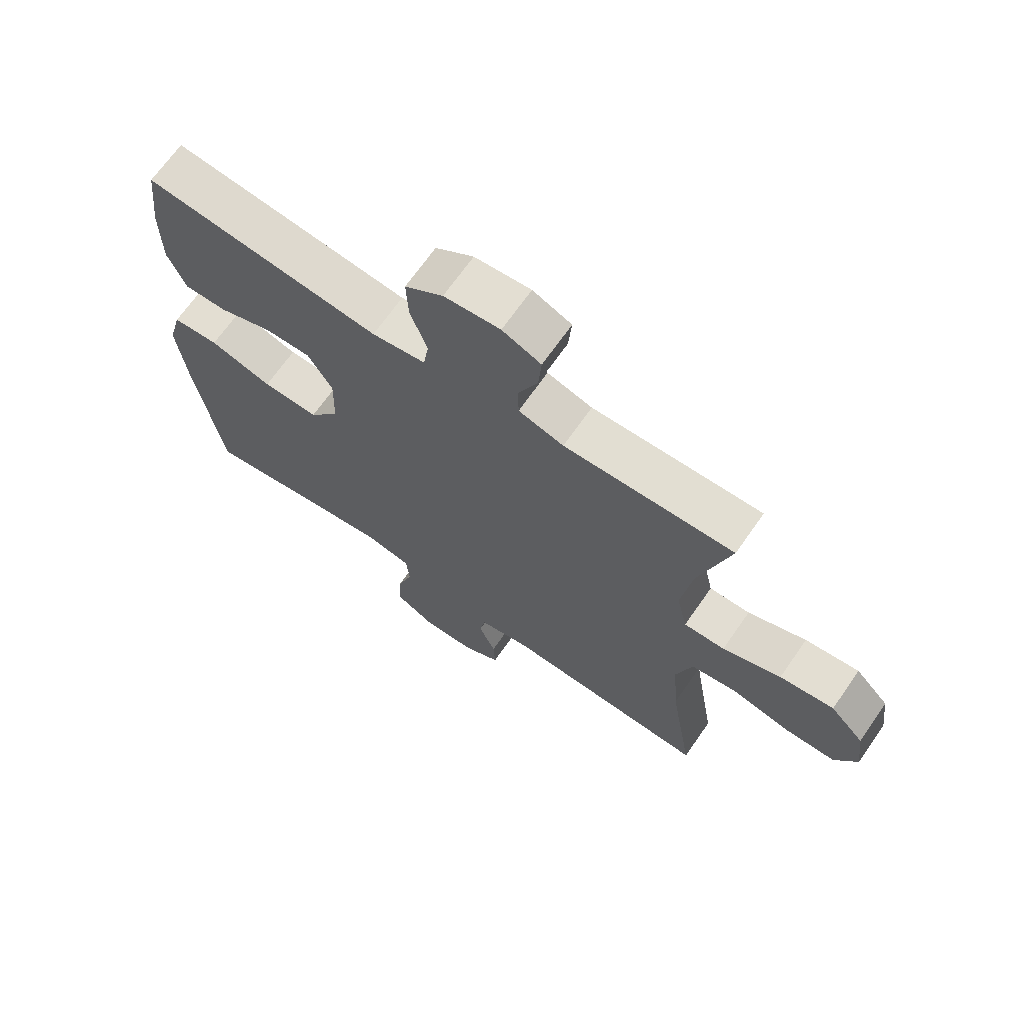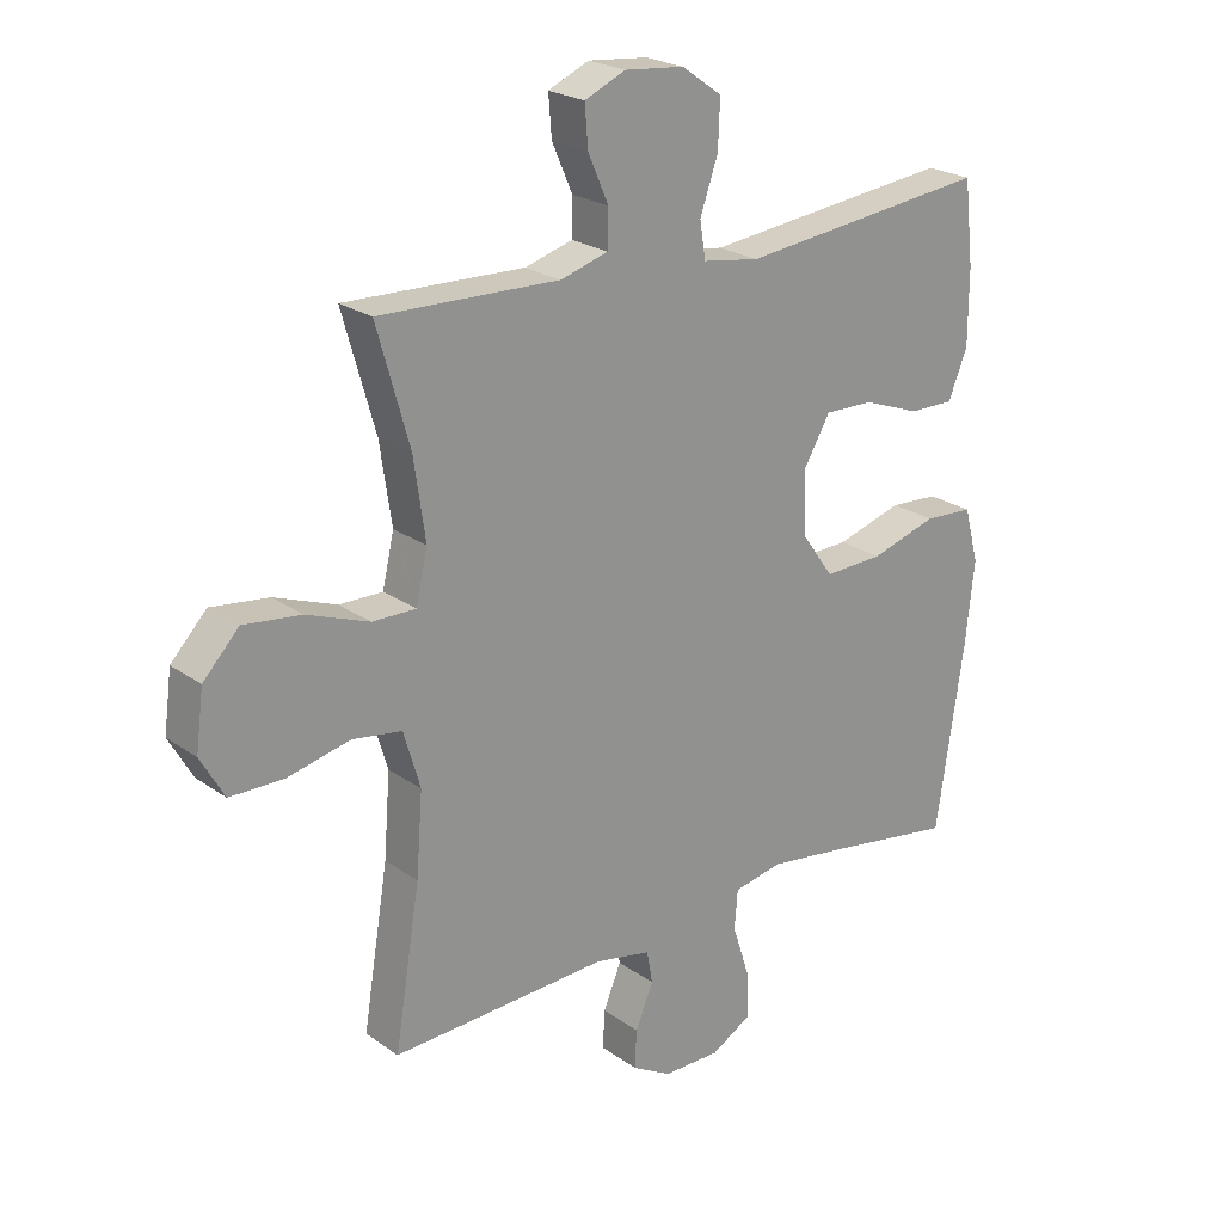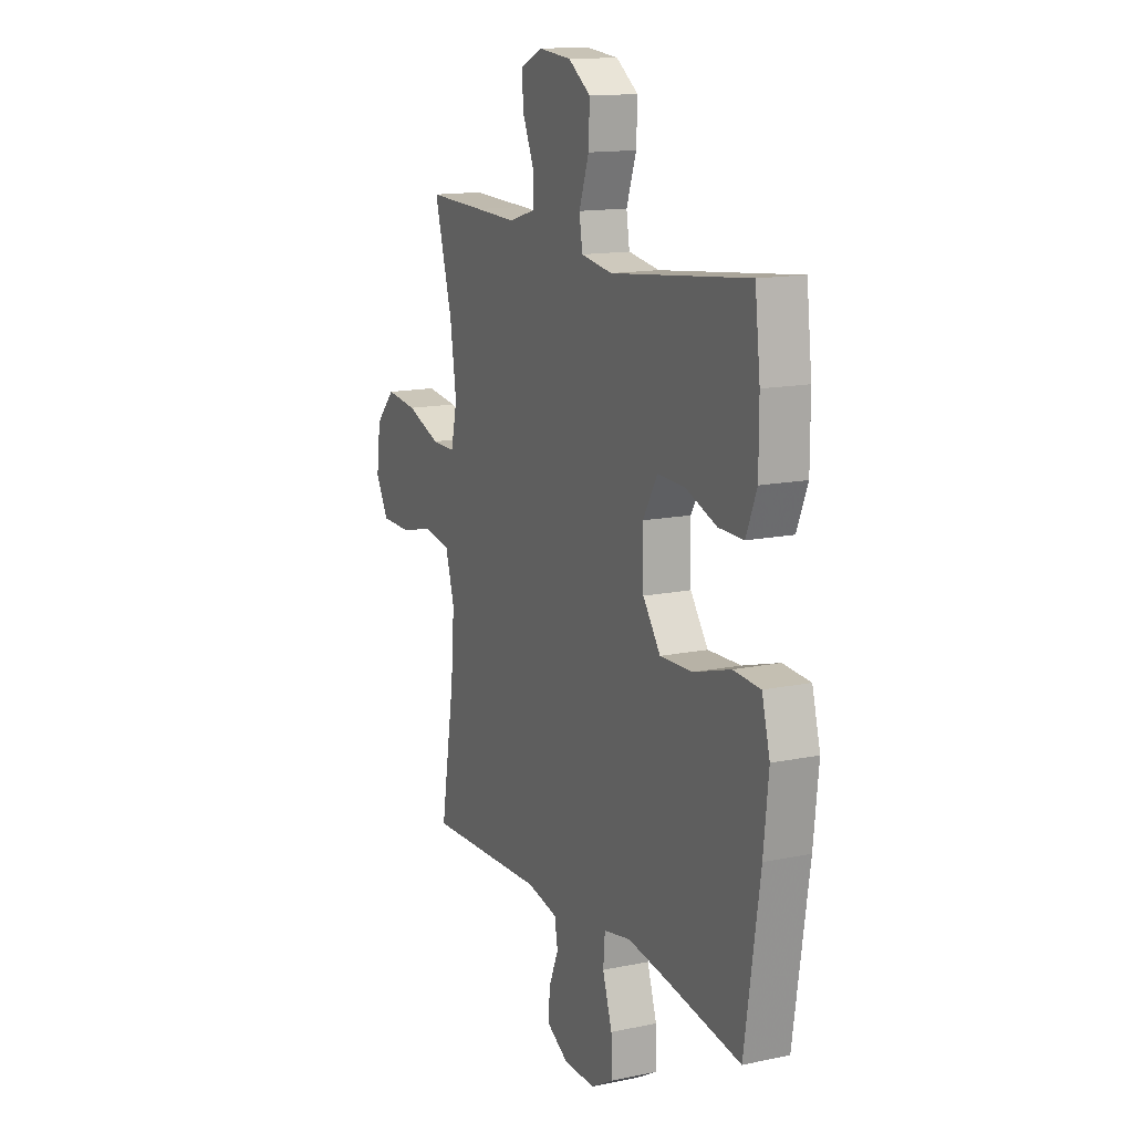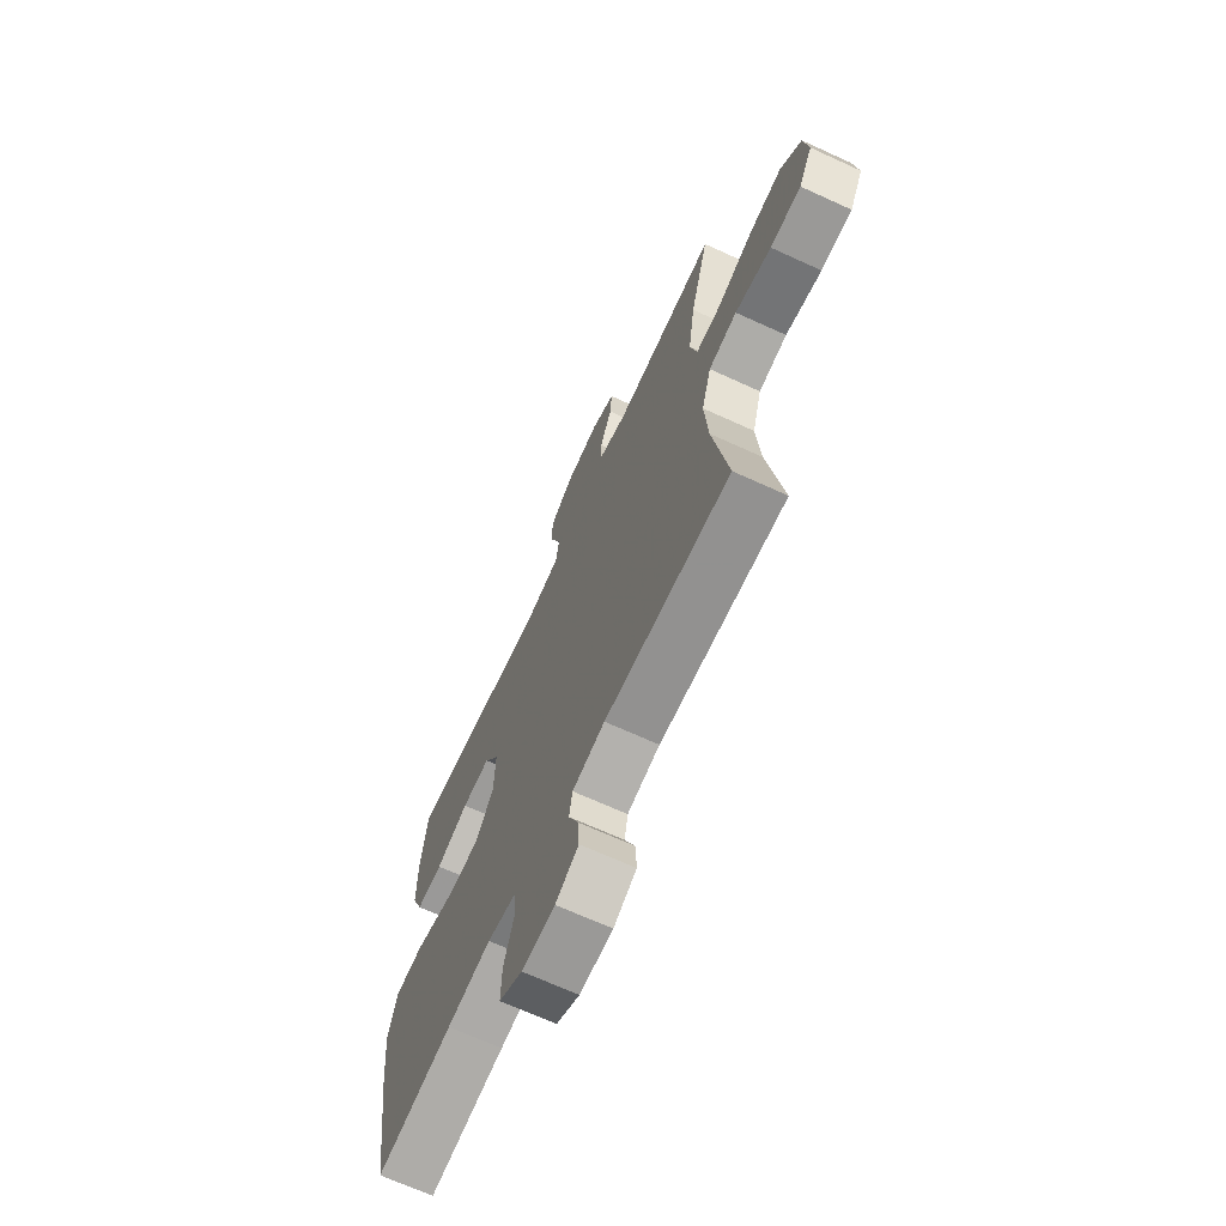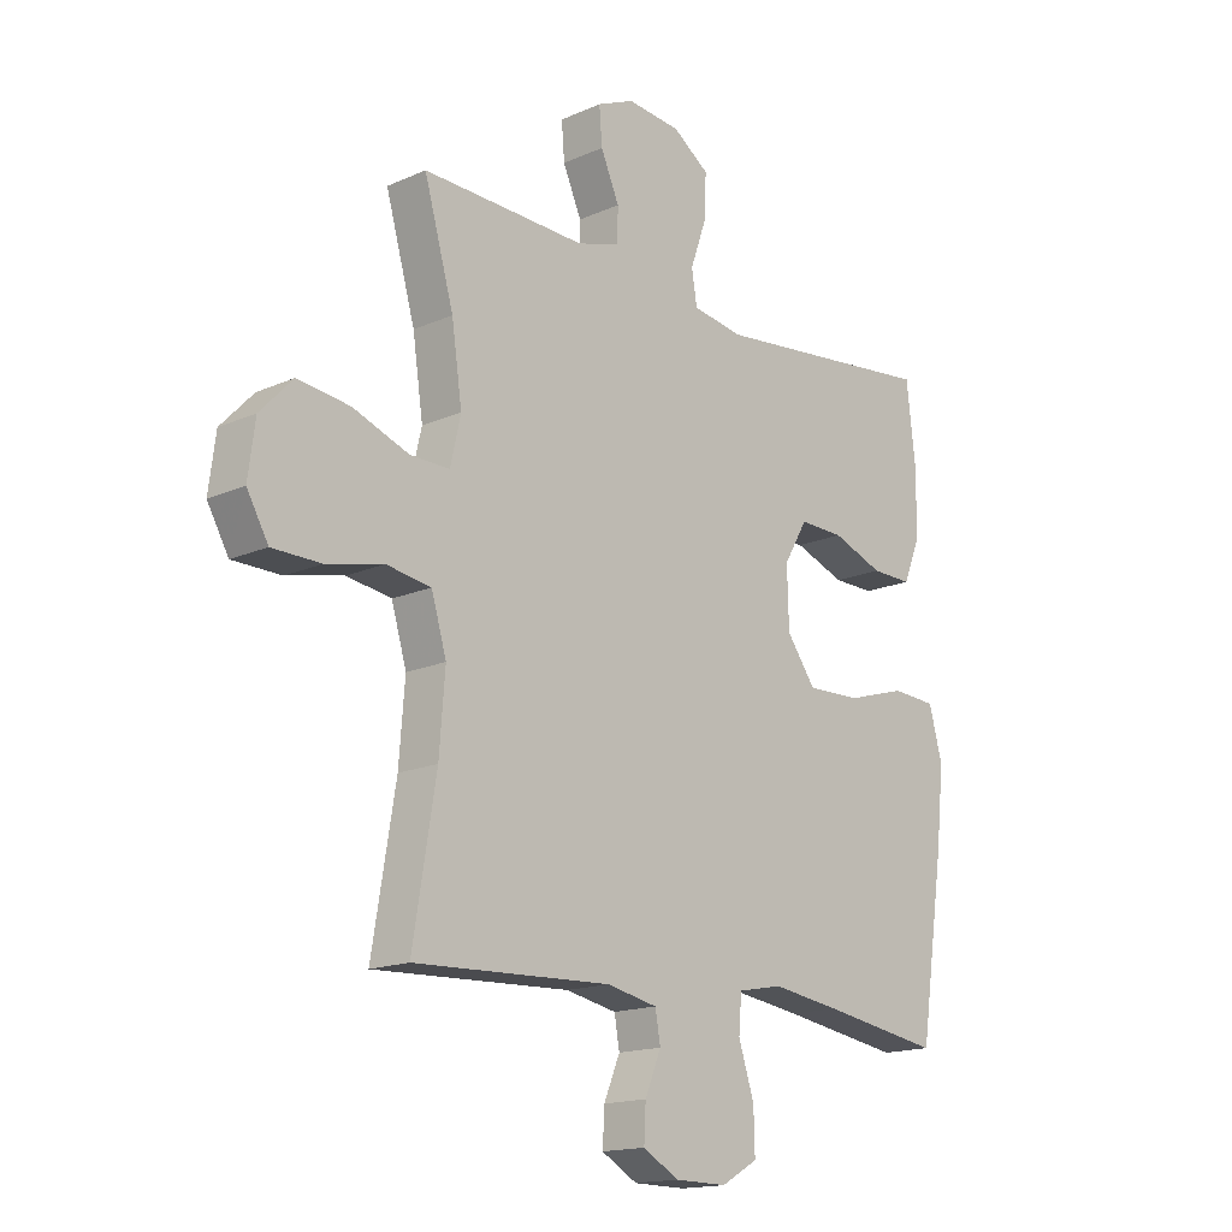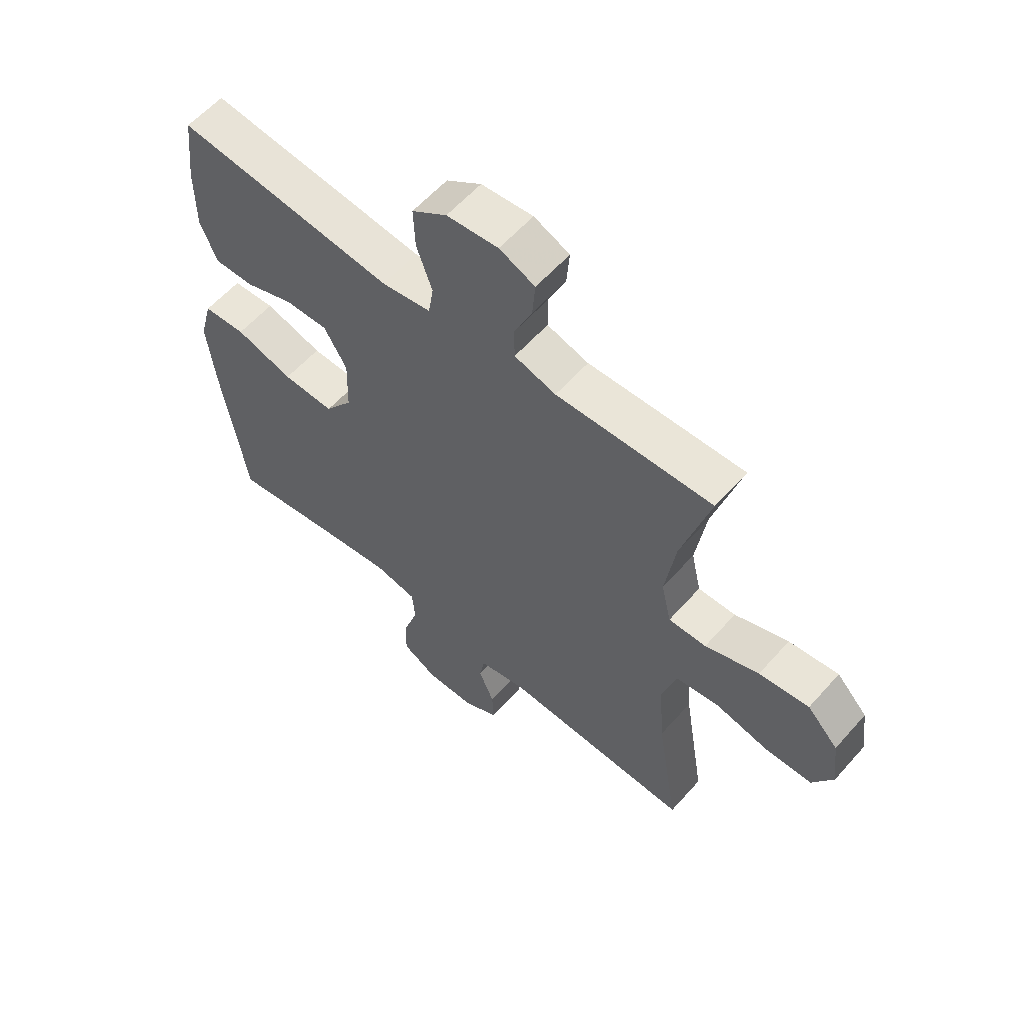
<metadata>
{"format":"obj","ext":"obj","renderer":"f3d","projection":"perspective","resolution":1024,"background":"white","views":[{"elev":68.5,"azim":34.9,"up":"+Z"},{"elev":23.0,"azim":140.0,"up":"+Z"},{"elev":14.1,"azim":-114.7,"up":"+Z"},{"elev":-68.3,"azim":65.4,"up":"+Z"},{"elev":-16.1,"azim":132.4,"up":"+Z"},{"elev":59.1,"azim":41.2,"up":"+Z"}]}
</metadata>
<code>
v 0.5 0.07 -0.5
v 0.16 0.07 -0.486
v 0.072 0.07 -0.504
v 0.063 0.07 -0.555
v 0.091 0.07 -0.622
v 0.094 0.07 -0.682
v 0.032 0.07 -0.717
v -0.058 0.07 -0.718
v -0.121 0.07 -0.682
v -0.119 0.07 -0.609
v -0.092 0.07 -0.526
v -0.097 0.07 -0.465
v -0.174 0.07 -0.45
v -0.293 0.07 -0.467
v -0.5 0.07 -0.5
v -0.543 0.07 -0.213
v -0.557 0.07 -0.081
v -0.534 0.07 0.005
v -0.457 0.07 0.01
v -0.353 0.07 -0.021
v -0.26 0.07 -0.024
v -0.21 0.07 0.045
v -0.207 0.07 0.146
v -0.248 0.07 0.216
v -0.325 0.07 0.214
v -0.414 0.07 0.181
v -0.485 0.07 0.18
v -0.515 0.07 0.254
v -0.515 0.07 0.371
v -0.5 0.07 0.5
v -0.108 0.07 0.457
v -0.019 0.07 0.471
v -0.01 0.07 0.528
v -0.038 0.07 0.608
v -0.041 0.07 0.682
v 0.022 0.07 0.726
v 0.115 0.07 0.735
v 0.179 0.07 0.707
v 0.174 0.07 0.644
v 0.142 0.07 0.571
v 0.143 0.07 0.513
v 0.218 0.07 0.491
v 0.336 0.07 0.495
v 0.5 0.07 0.5
v 0.449 0.07 0.32
v 0.431 0.07 0.196
v 0.449 0.07 0.117
v 0.517 0.07 0.118
v 0.614 0.07 0.154
v 0.704 0.07 0.165
v 0.76 0.07 0.106
v 0.772 0.07 0.015
v 0.735 0.07 -0.05
v 0.651 0.07 -0.051
v 0.553 0.07 -0.029
v 0.476 0.07 -0.041
v 0.45 0.07 -0.129
v 0.46 0.07 -0.257
v 0.5 0 -0.5
v 0.16 0 -0.486
v 0.072 0 -0.504
v 0.063 0 -0.555
v 0.091 0 -0.622
v 0.094 0 -0.682
v 0.032 0 -0.717
v -0.058 0 -0.718
v -0.121 0 -0.682
v -0.119 0 -0.609
v -0.092 0 -0.526
v -0.097 0 -0.465
v -0.174 0 -0.45
v -0.293 0 -0.467
v -0.5 0 -0.5
v -0.543 0 -0.213
v -0.557 0 -0.081
v -0.534 0 0.005
v -0.457 0 0.01
v -0.353 0 -0.021
v -0.26 0 -0.024
v -0.21 0 0.045
v -0.207 0 0.146
v -0.248 0 0.216
v -0.325 0 0.214
v -0.414 0 0.181
v -0.485 0 0.18
v -0.515 0 0.254
v -0.515 0 0.371
v -0.5 0 0.5
v -0.108 0 0.457
v -0.019 0 0.471
v -0.01 0 0.528
v -0.038 0 0.608
v -0.041 0 0.682
v 0.022 0 0.726
v 0.115 0 0.735
v 0.179 0 0.707
v 0.174 0 0.644
v 0.142 0 0.571
v 0.143 0 0.513
v 0.218 0 0.491
v 0.336 0 0.495
v 0.5 0 0.5
v 0.449 0 0.32
v 0.431 0 0.196
v 0.449 0 0.117
v 0.517 0 0.118
v 0.614 0 0.154
v 0.704 0 0.165
v 0.76 0 0.106
v 0.772 0 0.015
v 0.735 0 -0.05
v 0.651 0 -0.051
v 0.553 0 -0.029
v 0.476 0 -0.041
v 0.45 0 -0.129
v 0.46 0 -0.257
f 52 53 54 55
f 52 55 56
f 51 52 56
f 48 49 50 51
f 47 48 51 56
f 46 47 56 57
f 42 43 44 45
f 41 42 45 46
f 37 38 39 40
f 37 40 41
f 36 37 41
f 33 34 35 36
f 32 33 36 41
f 28 29 30 31
f 28 31 32
f 25 26 27 28
f 24 25 28 32
f 23 24 32 41
f 17 18 19 20
f 17 20 21
f 14 15 16 17
f 13 14 17 21
f 12 13 21 22
f 8 9 10 11
f 8 11 12
f 7 8 12
f 4 5 6 7
f 3 4 7 12
f 2 3 12 22
f 58 1 2 22
f 23 41 46 57
f 22 23 57 58
f 113 112 111 110
f 114 113 110
f 114 110 109
f 109 108 107 106
f 114 109 106 105
f 115 114 105 104
f 103 102 101 100
f 104 103 100 99
f 98 97 96 95
f 99 98 95
f 99 95 94
f 94 93 92 91
f 99 94 91 90
f 89 88 87 86
f 90 89 86
f 86 85 84 83
f 90 86 83 82
f 99 90 82 81
f 78 77 76 75
f 79 78 75
f 75 74 73 72
f 79 75 72 71
f 80 79 71 70
f 69 68 67 66
f 70 69 66
f 70 66 65
f 65 64 63 62
f 70 65 62 61
f 80 70 61 60
f 80 60 59 116
f 115 104 99 81
f 116 115 81 80
f 1 59 60 2
f 2 60 61 3
f 3 61 62 4
f 4 62 63 5
f 5 63 64 6
f 6 64 65 7
f 7 65 66 8
f 8 66 67 9
f 9 67 68 10
f 10 68 69 11
f 11 69 70 12
f 12 70 71 13
f 13 71 72 14
f 14 72 73 15
f 15 73 74 16
f 16 74 75 17
f 17 75 76 18
f 18 76 77 19
f 19 77 78 20
f 20 78 79 21
f 21 79 80 22
f 22 80 81 23
f 23 81 82 24
f 24 82 83 25
f 25 83 84 26
f 26 84 85 27
f 27 85 86 28
f 28 86 87 29
f 29 87 88 30
f 30 88 89 31
f 31 89 90 32
f 32 90 91 33
f 33 91 92 34
f 34 92 93 35
f 35 93 94 36
f 36 94 95 37
f 37 95 96 38
f 38 96 97 39
f 39 97 98 40
f 40 98 99 41
f 41 99 100 42
f 42 100 101 43
f 43 101 102 44
f 44 102 103 45
f 45 103 104 46
f 46 104 105 47
f 47 105 106 48
f 48 106 107 49
f 49 107 108 50
f 50 108 109 51
f 51 109 110 52
f 52 110 111 53
f 53 111 112 54
f 54 112 113 55
f 55 113 114 56
f 56 114 115 57
f 57 115 116 58
f 58 116 59 1

</code>
